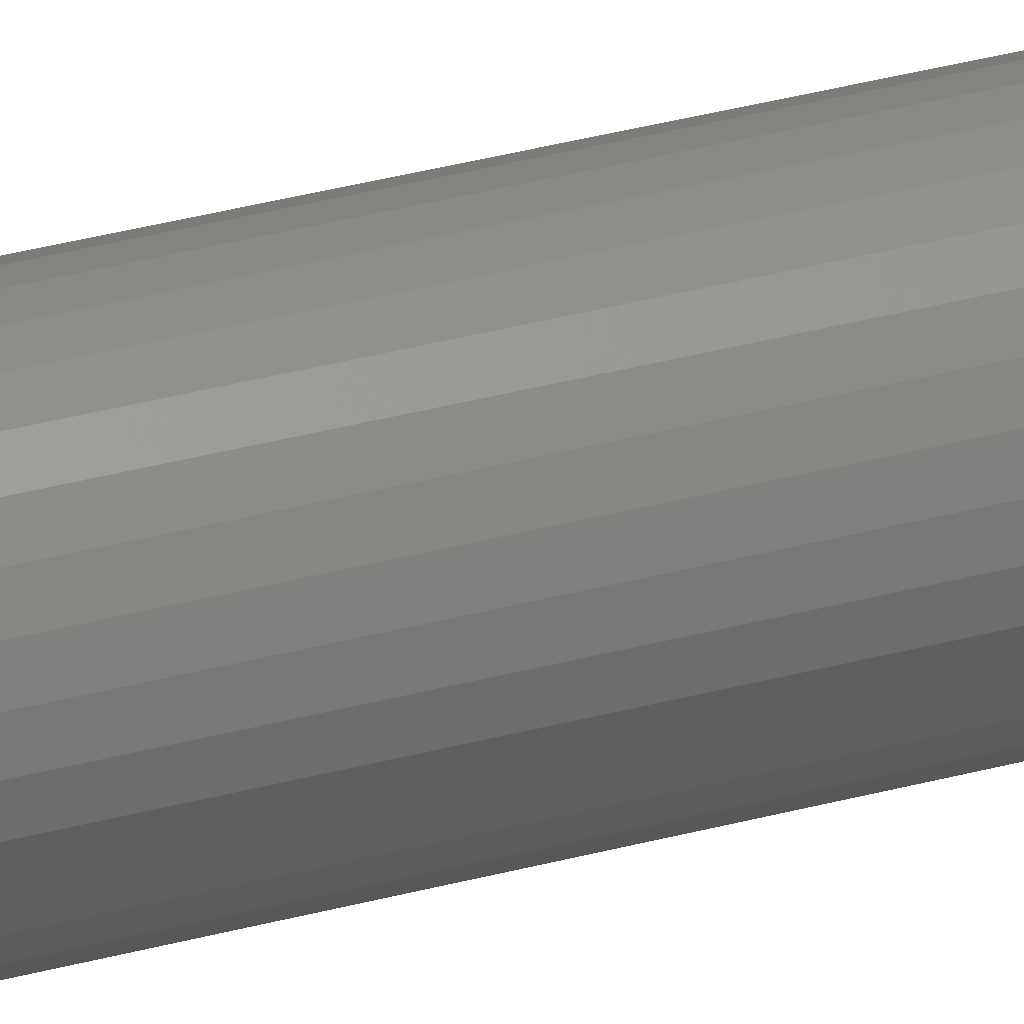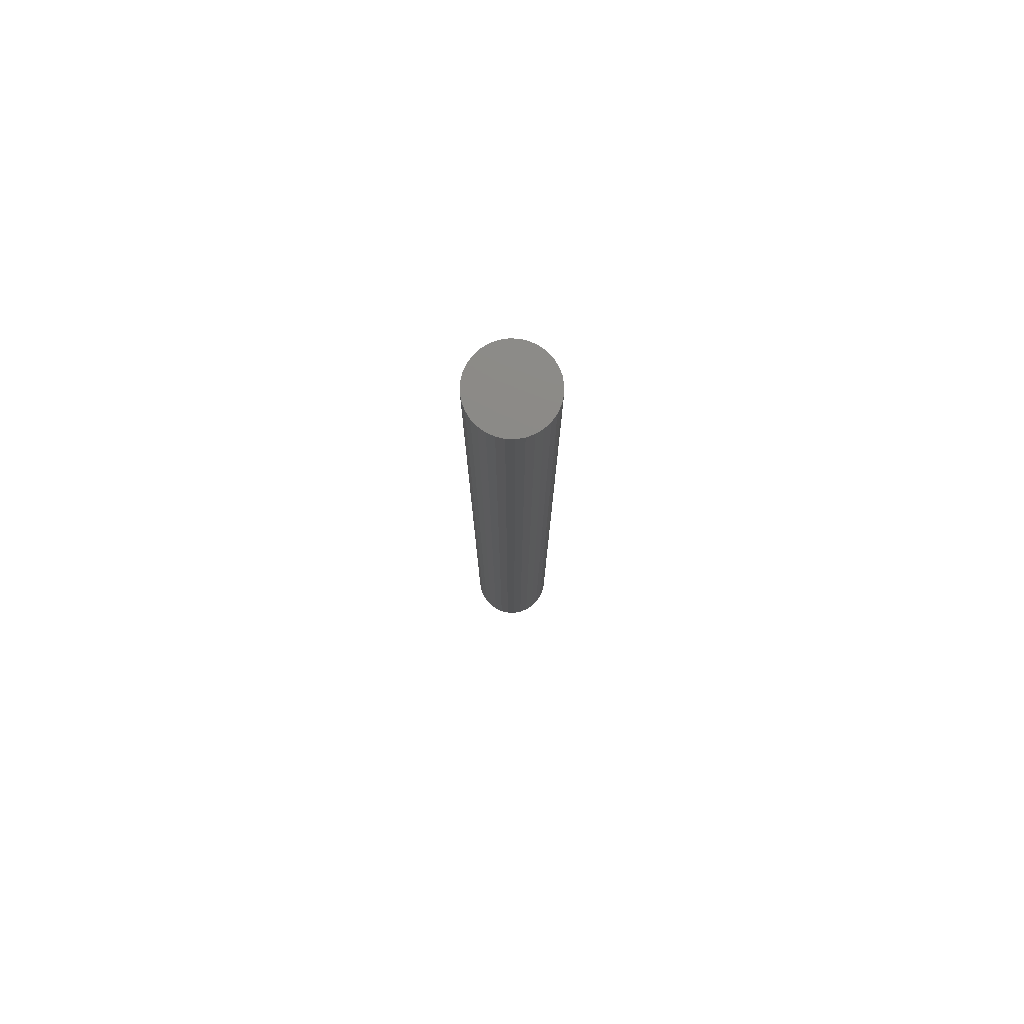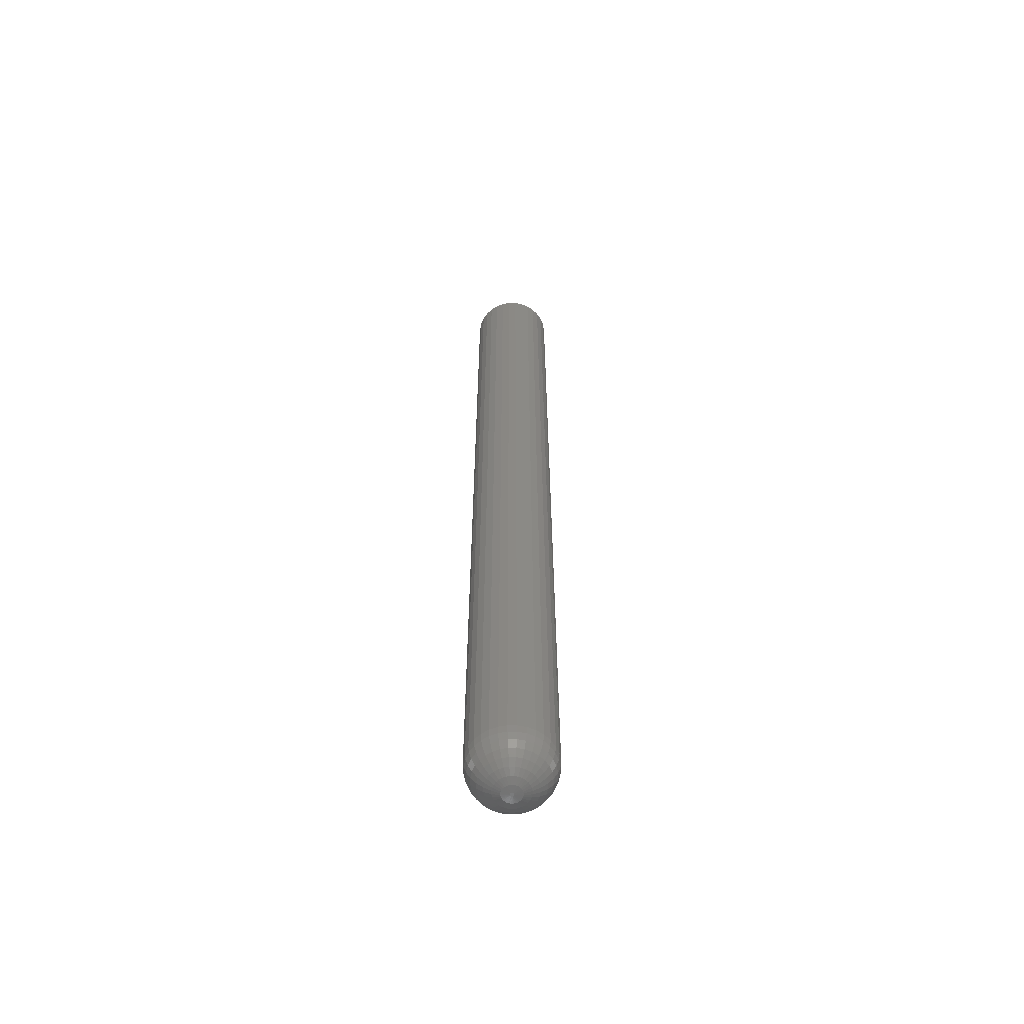
<metadata>
{"format":"stl","ext":"stl","renderer":"f3d","projection":"perspective","resolution":1024,"background":"white","views":[{"elev":35.6,"azim":70.4,"up":"+Z"},{"elev":78.1,"azim":142.5,"up":"+Y"},{"elev":-60.7,"azim":106.5,"up":"+Y"}]}
</metadata>
<code>
# stl→obj: 298 verts, 592 faces
v -0.002077 -0.75 0.002972
v -0.004008 -0.75 0.002972
v -0.005571 -0.75 0.001837
v -0.0005146 -0.75 0.001837
v -0.006168 -0.75 -1.133e-17
v -0.005571 -0.75 -0.001837
v -0.004008 -0.75 -0.002972
v -0.0005146 -0.75 -0.001837
v -0.002077 -0.75 -0.002972
v 8.224e-05 -0.75 -7.31e-18
v 0.06258 0.75 -9.094e-18
v 0.06258 -0.6875 -8.345e-17
v 0.06132 0.75 -0.0128
v 0.06132 -0.6875 -0.0128
v 0.05759 0.75 -0.02511
v 0.05759 -0.6875 -0.02511
v 0.05152 0.75 -0.03646
v 0.05152 -0.6875 -0.03646
v 0.04336 0.75 -0.0464
v 0.04336 -0.6875 -0.0464
v 0.03342 0.75 -0.05457
v 0.03342 -0.6875 -0.05457
v 0.02207 0.75 -0.06063
v 0.02207 -0.6875 -0.06063
v 0.00976 0.75 -0.06436
v 0.00976 -0.6875 -0.06436
v -0.003043 0.75 -0.06563
v -0.003043 -0.6875 -0.06563
v -0.01585 0.75 -0.06436
v -0.01585 -0.6875 -0.06436
v -0.02816 0.75 -0.06063
v -0.02816 -0.6875 -0.06063
v -0.0395 0.75 -0.05457
v -0.0395 -0.6875 -0.05457
v -0.04945 0.75 -0.0464
v -0.04945 -0.6875 -0.0464
v -0.05761 0.75 -0.03646
v -0.05761 -0.6875 -0.03646
v -0.06367 0.75 -0.02511
v -0.06367 -0.6875 -0.02511
v -0.06741 0.75 -0.0128
v -0.06741 -0.6875 -0.0128
v -0.06867 0.75 6.979e-18
v -0.06867 -0.6875 6.979e-18
v -0.06741 0.75 0.0128
v -0.06741 -0.6875 0.0128
v -0.06367 0.75 0.02511
v -0.06367 -0.6875 0.02511
v -0.05761 0.75 0.03646
v -0.05761 -0.6875 0.03646
v -0.04945 0.75 0.0464
v -0.04945 -0.6875 0.0464
v -0.0395 0.75 0.05457
v -0.0395 -0.6875 0.05457
v -0.02816 0.75 0.06063
v -0.02816 -0.6875 0.06063
v -0.01585 0.75 0.06436
v -0.01585 -0.6875 0.06436
v -0.003043 0.75 0.06563
v -0.003043 -0.6875 0.06563
v 0.00976 0.75 0.06436
v 0.00976 -0.6875 0.06436
v 0.02207 0.75 0.06063
v 0.02207 -0.6875 0.06063
v 0.03342 0.75 0.05457
v 0.03342 -0.6875 0.05457
v 0.04336 0.75 0.0464
v 0.04336 -0.6875 0.0464
v 0.05152 0.75 0.03646
v 0.05152 -0.6875 0.03646
v 0.05759 0.75 0.02511
v 0.05759 -0.6875 0.02511
v 0.06132 0.75 0.0128
v 0.06132 -0.6875 0.0128
v 0.01198 -0.7488 0.002988
v 0.007789 -0.7488 0.01083
v -5.434e-05 -0.7488 0.01502
v -0.008905 -0.7488 0.01415
v -0.01155 -0.7488 0.01274
v -0.01387 -0.7488 0.01083
v -0.01578 -0.7488 0.00851
v -0.01719 -0.7488 0.005862
v -0.01807 -0.7488 0.002988
v -0.01836 -0.7488 4.337e-18
v -0.03009 -0.7452 1.388e-17
v -0.02957 -0.7452 0.005276
v -0.04089 -0.7395 2.082e-17
v -0.04016 -0.7395 0.007384
v -0.05036 -0.7317 2.776e-17
v -0.04945 -0.7317 0.009232
v -0.05813 -0.7222 3.123e-17
v -0.05708 -0.7222 0.01075
v -0.06391 -0.7114 3.816e-17
v -0.06274 -0.7114 0.01187
v -0.06747 -0.6997 3.816e-17
v -0.06623 -0.6997 0.01257
v 0.06138 -0.6997 -1.145e-16
v 0.06014 -0.6997 0.01257
v 0.05782 -0.7114 -1.11e-16
v 0.05666 -0.7114 0.01187
v 0.05205 -0.7222 -1.006e-16
v 0.05099 -0.7222 0.01075
v 0.04428 -0.7317 -8.674e-17
v 0.04337 -0.7317 0.009232
v 0.03481 -0.7395 -7.286e-17
v 0.03408 -0.7395 0.007384
v 0.024 -0.7452 -5.204e-17
v 0.02348 -0.7452 0.005276
v 0.01228 -0.7488 -3.296e-17
v 0.05648 -0.6997 0.02465
v 0.05319 -0.7114 0.02329
v 0.04786 -0.7222 0.02108
v 0.04067 -0.7317 0.01811
v 0.03192 -0.7395 0.01448
v 0.02194 -0.7452 0.01035
v 0.01111 -0.7488 0.005862
v 0.05052 -0.6997 0.03579
v 0.04757 -0.7114 0.03382
v 0.04276 -0.7222 0.03061
v 0.0363 -0.7317 0.02629
v 0.02843 -0.7395 0.02103
v 0.01944 -0.7452 0.01502
v 0.009694 -0.7488 0.00851
v 0.04251 -0.6997 0.04555
v 0.04 -0.7114 0.04304
v 0.03591 -0.7222 0.03896
v 0.03042 -0.7317 0.03346
v 0.02372 -0.7395 0.02676
v 0.01608 -0.7452 0.01912
v 0.03275 -0.6997 0.05357
v 0.03077 -0.7114 0.05061
v 0.02756 -0.7222 0.04581
v 0.02325 -0.7317 0.03934
v 0.01798 -0.7395 0.03147
v 0.01198 -0.7452 0.02249
v 0.005468 -0.7488 0.01274
v 0.02161 -0.6997 0.05952
v 0.02025 -0.7114 0.05623
v 0.01804 -0.7222 0.0509
v 0.01507 -0.7317 0.04372
v 0.01144 -0.7395 0.03497
v 0.007306 -0.7452 0.02498
v 0.002819 -0.7488 0.01415
v 0.009526 -0.6997 0.06319
v 0.008832 -0.7114 0.0597
v 0.007705 -0.7222 0.05403
v 0.006189 -0.7317 0.04641
v 0.004341 -0.7395 0.03712
v 0.002233 -0.7452 0.02652
v -0.003043 -0.6997 0.06442
v -0.003043 -0.7114 0.06087
v -0.003043 -0.7222 0.05509
v -0.003043 -0.7317 0.04732
v -0.003043 -0.7395 0.03785
v -0.003043 -0.7452 0.02704
v -0.003043 -0.7488 0.01532
v -0.01561 -0.6997 0.06319
v -0.01492 -0.7114 0.0597
v -0.01379 -0.7222 0.05403
v -0.01227 -0.7317 0.04641
v -0.01043 -0.7395 0.03712
v -0.008319 -0.7452 0.02652
v -0.006031 -0.7488 0.01502
v -0.0277 -0.6997 0.05952
v -0.02634 -0.7114 0.05623
v -0.02413 -0.7222 0.0509
v -0.02115 -0.7317 0.04372
v -0.01753 -0.7395 0.03497
v -0.01339 -0.7452 0.02498
v -0.01807 -0.7452 0.02249
v -0.02407 -0.7395 0.03147
v -0.02933 -0.7317 0.03934
v -0.03365 -0.7222 0.04581
v -0.03686 -0.7114 0.05061
v -0.03883 -0.6997 0.05357
v -0.02216 -0.7452 0.01912
v -0.02981 -0.7395 0.02676
v -0.0365 -0.7317 0.03346
v -0.042 -0.7222 0.03896
v -0.04608 -0.7114 0.04304
v -0.0486 -0.6997 0.04555
v -0.02553 -0.7452 0.01502
v -0.03451 -0.7395 0.02103
v -0.04239 -0.7317 0.02629
v -0.04885 -0.7222 0.03061
v -0.05365 -0.7114 0.03382
v -0.05661 -0.6997 0.03579
v -0.02803 -0.7452 0.01035
v -0.03801 -0.7395 0.01448
v -0.04676 -0.7317 0.01811
v -0.05394 -0.7222 0.02108
v -0.05928 -0.7114 0.02329
v -0.06256 -0.6997 0.02465
v -0.01807 -0.7488 -0.002988
v -0.01387 -0.7488 -0.01083
v -0.006031 -0.7488 -0.01502
v 0.002819 -0.7488 -0.01415
v 0.005468 -0.7488 -0.01274
v 0.007789 -0.7488 -0.01083
v 0.009694 -0.7488 -0.00851
v 0.01111 -0.7488 -0.005862
v 0.01198 -0.7488 -0.002988
v 0.02348 -0.7452 -0.005276
v 0.03408 -0.7395 -0.007384
v 0.04337 -0.7317 -0.009232
v 0.05099 -0.7222 -0.01075
v 0.05666 -0.7114 -0.01187
v 0.06014 -0.6997 -0.01257
v -0.06623 -0.6997 -0.01257
v -0.06274 -0.7114 -0.01187
v -0.05708 -0.7222 -0.01075
v -0.04945 -0.7317 -0.009232
v -0.04016 -0.7395 -0.007384
v -0.02957 -0.7452 -0.005276
v -0.06256 -0.6997 -0.02465
v -0.05928 -0.7114 -0.02329
v -0.05394 -0.7222 -0.02108
v -0.04676 -0.7317 -0.01811
v -0.03801 -0.7395 -0.01448
v -0.02803 -0.7452 -0.01035
v -0.01719 -0.7488 -0.005862
v -0.05661 -0.6997 -0.03579
v -0.05365 -0.7114 -0.03382
v -0.04885 -0.7222 -0.03061
v -0.04239 -0.7317 -0.02629
v -0.03451 -0.7395 -0.02103
v -0.02553 -0.7452 -0.01502
v -0.01578 -0.7488 -0.00851
v -0.0486 -0.6997 -0.04555
v -0.04608 -0.7114 -0.04304
v -0.042 -0.7222 -0.03896
v -0.0365 -0.7317 -0.03346
v -0.02981 -0.7395 -0.02676
v -0.02216 -0.7452 -0.01912
v -0.03883 -0.6997 -0.05357
v -0.03686 -0.7114 -0.05061
v -0.03365 -0.7222 -0.04581
v -0.02933 -0.7317 -0.03934
v -0.02407 -0.7395 -0.03147
v -0.01807 -0.7452 -0.02249
v -0.01155 -0.7488 -0.01274
v -0.0277 -0.6997 -0.05952
v -0.02634 -0.7114 -0.05623
v -0.02413 -0.7222 -0.0509
v -0.02115 -0.7317 -0.04372
v -0.01753 -0.7395 -0.03497
v -0.01339 -0.7452 -0.02498
v -0.008905 -0.7488 -0.01415
v -0.01561 -0.6997 -0.06319
v -0.01492 -0.7114 -0.0597
v -0.01379 -0.7222 -0.05403
v -0.01227 -0.7317 -0.04641
v -0.01043 -0.7395 -0.03712
v -0.008319 -0.7452 -0.02652
v -0.003043 -0.6997 -0.06442
v -0.003043 -0.7114 -0.06087
v -0.003043 -0.7222 -0.05509
v -0.003043 -0.7317 -0.04732
v -0.003043 -0.7395 -0.03785
v -0.003043 -0.7452 -0.02704
v -0.003043 -0.7488 -0.01532
v 0.009526 -0.6997 -0.06319
v 0.008832 -0.7114 -0.0597
v 0.007705 -0.7222 -0.05403
v 0.006189 -0.7317 -0.04641
v 0.004341 -0.7395 -0.03712
v 0.002233 -0.7452 -0.02652
v -5.434e-05 -0.7488 -0.01502
v 0.02161 -0.6997 -0.05952
v 0.02025 -0.7114 -0.05623
v 0.01804 -0.7222 -0.0509
v 0.01507 -0.7317 -0.04372
v 0.01144 -0.7395 -0.03497
v 0.007306 -0.7452 -0.02498
v 0.01198 -0.7452 -0.02249
v 0.01798 -0.7395 -0.03147
v 0.02325 -0.7317 -0.03934
v 0.02756 -0.7222 -0.04581
v 0.03077 -0.7114 -0.05061
v 0.03275 -0.6997 -0.05357
v 0.01608 -0.7452 -0.01912
v 0.02372 -0.7395 -0.02676
v 0.03042 -0.7317 -0.03346
v 0.03591 -0.7222 -0.03896
v 0.04 -0.7114 -0.04304
v 0.04251 -0.6997 -0.04555
v 0.01944 -0.7452 -0.01502
v 0.02843 -0.7395 -0.02103
v 0.0363 -0.7317 -0.02629
v 0.04276 -0.7222 -0.03061
v 0.04757 -0.7114 -0.03382
v 0.05052 -0.6997 -0.03579
v 0.02194 -0.7452 -0.01035
v 0.03192 -0.7395 -0.01448
v 0.04067 -0.7317 -0.01811
v 0.04786 -0.7222 -0.02108
v 0.05319 -0.7114 -0.02329
v 0.05648 -0.6997 -0.02465
f 1 2 3
f 1 3 4
f 5 4 3
f 6 7 8
f 8 7 9
f 10 4 5
f 10 5 6
f 10 6 8
f 11 12 13
f 13 12 14
f 13 14 15
f 15 14 16
f 15 16 17
f 17 16 18
f 17 18 19
f 19 18 20
f 19 20 21
f 21 20 22
f 21 22 23
f 23 22 24
f 23 24 25
f 25 24 26
f 25 26 27
f 27 26 28
f 27 28 29
f 29 28 30
f 29 30 31
f 31 30 32
f 31 32 33
f 33 32 34
f 33 34 35
f 35 34 36
f 35 36 37
f 37 36 38
f 37 38 39
f 39 38 40
f 39 40 41
f 41 40 42
f 41 42 43
f 43 42 44
f 43 44 45
f 45 44 46
f 45 46 47
f 47 46 48
f 47 48 49
f 49 48 50
f 49 50 51
f 51 50 52
f 51 52 53
f 53 52 54
f 53 54 55
f 55 54 56
f 55 56 57
f 57 56 58
f 57 58 59
f 59 58 60
f 59 60 61
f 61 60 62
f 61 62 63
f 63 62 64
f 63 64 65
f 65 64 66
f 65 66 67
f 67 66 68
f 67 68 69
f 69 68 70
f 69 70 71
f 71 70 72
f 71 72 73
f 73 72 74
f 73 74 11
f 11 74 12
f 10 75 4
f 1 4 76
f 2 1 77
f 3 2 78
f 3 78 79
f 3 79 80
f 3 80 81
f 5 3 81
f 5 81 82
f 5 82 83
f 5 83 84
f 84 83 85
f 85 83 86
f 85 86 87
f 87 86 88
f 87 88 89
f 89 88 90
f 89 90 91
f 91 90 92
f 91 92 93
f 93 92 94
f 93 94 95
f 95 94 96
f 95 96 44
f 44 96 46
f 12 74 97
f 97 74 98
f 97 98 99
f 99 98 100
f 99 100 101
f 101 100 102
f 101 102 103
f 103 102 104
f 103 104 105
f 105 104 106
f 105 106 107
f 107 106 108
f 107 108 109
f 109 108 75
f 109 75 10
f 74 72 98
f 98 72 110
f 98 110 100
f 100 110 111
f 100 111 102
f 102 111 112
f 102 112 104
f 104 112 113
f 104 113 106
f 106 113 114
f 106 114 108
f 108 114 115
f 108 115 75
f 75 115 116
f 75 116 4
f 72 70 110
f 110 70 117
f 110 117 111
f 111 117 118
f 111 118 112
f 112 118 119
f 112 119 113
f 113 119 120
f 113 120 114
f 114 120 121
f 114 121 115
f 115 121 122
f 115 122 116
f 116 122 123
f 116 123 4
f 70 68 117
f 117 68 124
f 117 124 118
f 118 124 125
f 118 125 119
f 119 125 126
f 119 126 120
f 120 126 127
f 120 127 121
f 121 127 128
f 121 128 122
f 122 128 129
f 122 129 123
f 123 129 76
f 123 76 4
f 68 66 124
f 124 66 130
f 124 130 125
f 125 130 131
f 125 131 126
f 126 131 132
f 126 132 127
f 127 132 133
f 127 133 128
f 128 133 134
f 128 134 129
f 129 134 135
f 129 135 76
f 76 135 136
f 76 136 1
f 66 64 130
f 130 64 137
f 130 137 131
f 131 137 138
f 131 138 132
f 132 138 139
f 132 139 133
f 133 139 140
f 133 140 134
f 134 140 141
f 134 141 135
f 135 141 142
f 135 142 136
f 136 142 143
f 136 143 1
f 64 62 137
f 137 62 144
f 137 144 138
f 138 144 145
f 138 145 139
f 139 145 146
f 139 146 140
f 140 146 147
f 140 147 141
f 141 147 148
f 141 148 142
f 142 148 149
f 142 149 143
f 143 149 77
f 143 77 1
f 62 60 144
f 144 60 150
f 144 150 145
f 145 150 151
f 145 151 146
f 146 151 152
f 146 152 147
f 147 152 153
f 147 153 148
f 148 153 154
f 148 154 149
f 149 154 155
f 149 155 77
f 77 155 156
f 77 156 2
f 60 58 150
f 150 58 157
f 150 157 151
f 151 157 158
f 151 158 152
f 152 158 159
f 152 159 153
f 153 159 160
f 153 160 154
f 154 160 161
f 154 161 155
f 155 161 162
f 155 162 156
f 156 162 163
f 156 163 2
f 58 56 157
f 157 56 164
f 157 164 158
f 158 164 165
f 158 165 159
f 159 165 166
f 159 166 160
f 160 166 167
f 160 167 161
f 161 167 168
f 161 168 162
f 162 168 169
f 162 169 163
f 163 169 78
f 163 78 2
f 79 78 170
f 170 78 169
f 170 169 171
f 171 169 168
f 171 168 172
f 172 168 167
f 172 167 173
f 173 167 166
f 173 166 174
f 174 166 165
f 174 165 175
f 175 165 164
f 175 164 54
f 54 164 56
f 80 79 176
f 176 79 170
f 176 170 177
f 177 170 171
f 177 171 178
f 178 171 172
f 178 172 179
f 179 172 173
f 179 173 180
f 180 173 174
f 180 174 181
f 181 174 175
f 181 175 52
f 52 175 54
f 81 80 182
f 182 80 176
f 182 176 183
f 183 176 177
f 183 177 184
f 184 177 178
f 184 178 185
f 185 178 179
f 185 179 186
f 186 179 180
f 186 180 187
f 187 180 181
f 187 181 50
f 50 181 52
f 82 81 188
f 188 81 182
f 188 182 189
f 189 182 183
f 189 183 190
f 190 183 184
f 190 184 191
f 191 184 185
f 191 185 192
f 192 185 186
f 192 186 193
f 193 186 187
f 193 187 48
f 48 187 50
f 83 82 86
f 86 82 188
f 86 188 88
f 88 188 189
f 88 189 90
f 90 189 190
f 90 190 92
f 92 190 191
f 92 191 94
f 94 191 192
f 94 192 96
f 96 192 193
f 96 193 46
f 46 193 48
f 5 194 6
f 7 6 195
f 9 7 196
f 8 9 197
f 8 197 198
f 8 198 199
f 8 199 200
f 10 8 200
f 10 200 201
f 10 201 202
f 10 202 109
f 109 202 107
f 107 202 203
f 107 203 105
f 105 203 204
f 105 204 103
f 103 204 205
f 103 205 101
f 101 205 206
f 101 206 99
f 99 206 207
f 99 207 97
f 97 207 208
f 97 208 12
f 12 208 14
f 44 42 95
f 95 42 209
f 95 209 93
f 93 209 210
f 93 210 91
f 91 210 211
f 91 211 89
f 89 211 212
f 89 212 87
f 87 212 213
f 87 213 85
f 85 213 214
f 85 214 84
f 84 214 194
f 84 194 5
f 42 40 209
f 209 40 215
f 209 215 210
f 210 215 216
f 210 216 211
f 211 216 217
f 211 217 212
f 212 217 218
f 212 218 213
f 213 218 219
f 213 219 214
f 214 219 220
f 214 220 194
f 194 220 221
f 194 221 6
f 40 38 215
f 215 38 222
f 215 222 216
f 216 222 223
f 216 223 217
f 217 223 224
f 217 224 218
f 218 224 225
f 218 225 219
f 219 225 226
f 219 226 220
f 220 226 227
f 220 227 221
f 221 227 228
f 221 228 6
f 38 36 222
f 222 36 229
f 222 229 223
f 223 229 230
f 223 230 224
f 224 230 231
f 224 231 225
f 225 231 232
f 225 232 226
f 226 232 233
f 226 233 227
f 227 233 234
f 227 234 228
f 228 234 195
f 228 195 6
f 36 34 229
f 229 34 235
f 229 235 230
f 230 235 236
f 230 236 231
f 231 236 237
f 231 237 232
f 232 237 238
f 232 238 233
f 233 238 239
f 233 239 234
f 234 239 240
f 234 240 195
f 195 240 241
f 195 241 7
f 34 32 235
f 235 32 242
f 235 242 236
f 236 242 243
f 236 243 237
f 237 243 244
f 237 244 238
f 238 244 245
f 238 245 239
f 239 245 246
f 239 246 240
f 240 246 247
f 240 247 241
f 241 247 248
f 241 248 7
f 32 30 242
f 242 30 249
f 242 249 243
f 243 249 250
f 243 250 244
f 244 250 251
f 244 251 245
f 245 251 252
f 245 252 246
f 246 252 253
f 246 253 247
f 247 253 254
f 247 254 248
f 248 254 196
f 248 196 7
f 30 28 249
f 249 28 255
f 249 255 250
f 250 255 256
f 250 256 251
f 251 256 257
f 251 257 252
f 252 257 258
f 252 258 253
f 253 258 259
f 253 259 254
f 254 259 260
f 254 260 196
f 196 260 261
f 196 261 9
f 28 26 255
f 255 26 262
f 255 262 256
f 256 262 263
f 256 263 257
f 257 263 264
f 257 264 258
f 258 264 265
f 258 265 259
f 259 265 266
f 259 266 260
f 260 266 267
f 260 267 261
f 261 267 268
f 261 268 9
f 26 24 262
f 262 24 269
f 262 269 263
f 263 269 270
f 263 270 264
f 264 270 271
f 264 271 265
f 265 271 272
f 265 272 266
f 266 272 273
f 266 273 267
f 267 273 274
f 267 274 268
f 268 274 197
f 268 197 9
f 198 197 275
f 275 197 274
f 275 274 276
f 276 274 273
f 276 273 277
f 277 273 272
f 277 272 278
f 278 272 271
f 278 271 279
f 279 271 270
f 279 270 280
f 280 270 269
f 280 269 22
f 22 269 24
f 199 198 281
f 281 198 275
f 281 275 282
f 282 275 276
f 282 276 283
f 283 276 277
f 283 277 284
f 284 277 278
f 284 278 285
f 285 278 279
f 285 279 286
f 286 279 280
f 286 280 20
f 20 280 22
f 200 199 287
f 287 199 281
f 287 281 288
f 288 281 282
f 288 282 289
f 289 282 283
f 289 283 290
f 290 283 284
f 290 284 291
f 291 284 285
f 291 285 292
f 292 285 286
f 292 286 18
f 18 286 20
f 201 200 293
f 293 200 287
f 293 287 294
f 294 287 288
f 294 288 295
f 295 288 289
f 295 289 296
f 296 289 290
f 296 290 297
f 297 290 291
f 297 291 298
f 298 291 292
f 298 292 16
f 16 292 18
f 202 201 203
f 203 201 293
f 203 293 204
f 204 293 294
f 204 294 205
f 205 294 295
f 205 295 206
f 206 295 296
f 206 296 207
f 207 296 297
f 207 297 208
f 208 297 298
f 208 298 14
f 14 298 16
f 59 61 57
f 55 57 61
f 63 55 61
f 53 55 63
f 65 53 63
f 51 53 65
f 67 51 65
f 49 51 67
f 69 49 67
f 19 35 17
f 33 35 19
f 21 33 19
f 31 33 21
f 23 31 21
f 29 31 23
f 25 29 23
f 27 29 25
f 35 37 17
f 17 37 39
f 17 39 15
f 15 39 41
f 15 41 13
f 13 41 43
f 13 43 11
f 11 43 45
f 11 45 73
f 73 45 47
f 73 47 71
f 71 47 49
f 71 49 69

</code>
